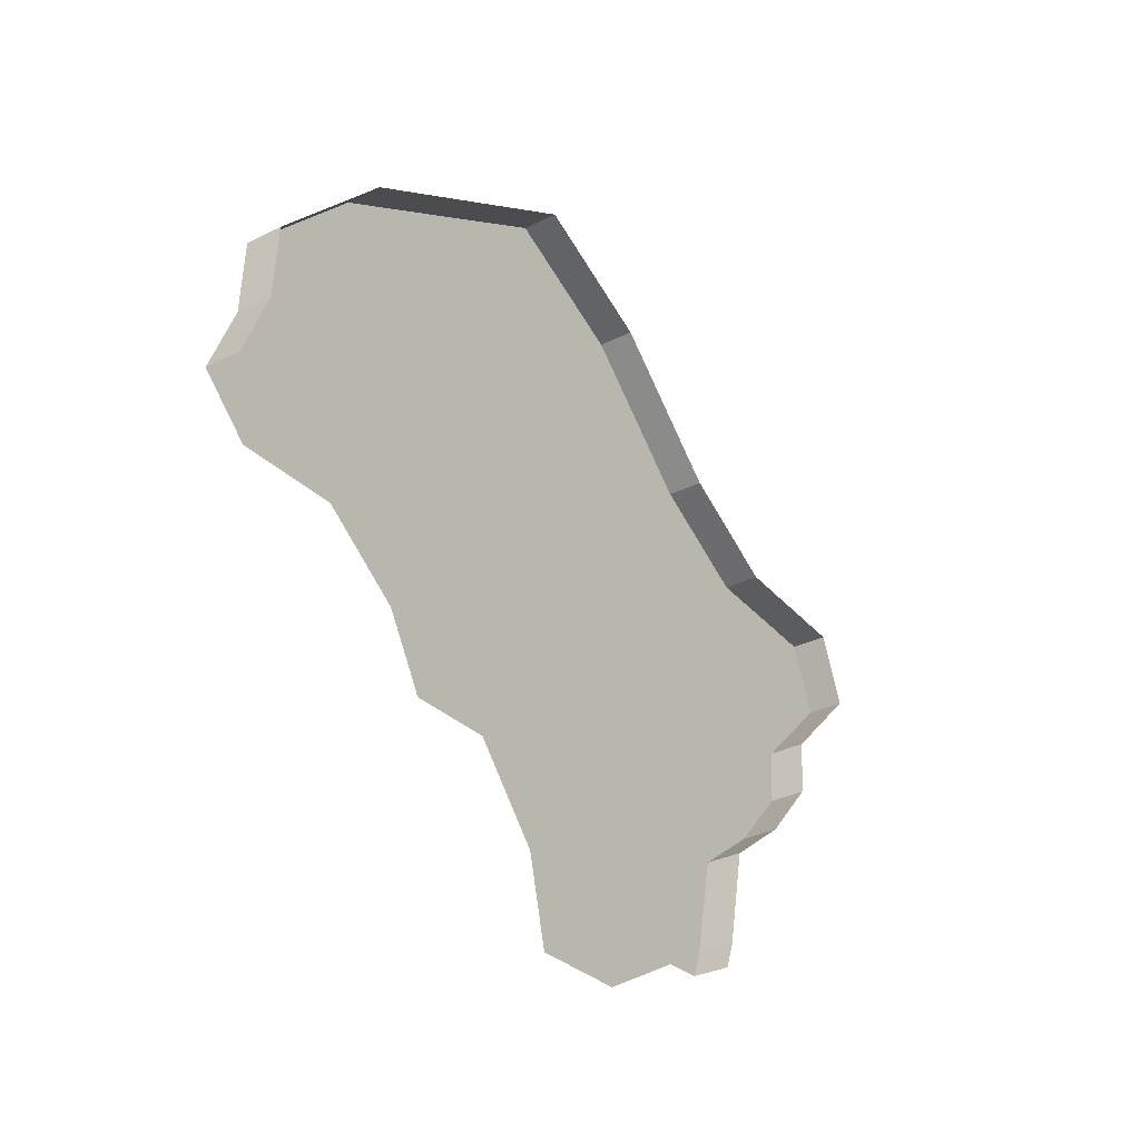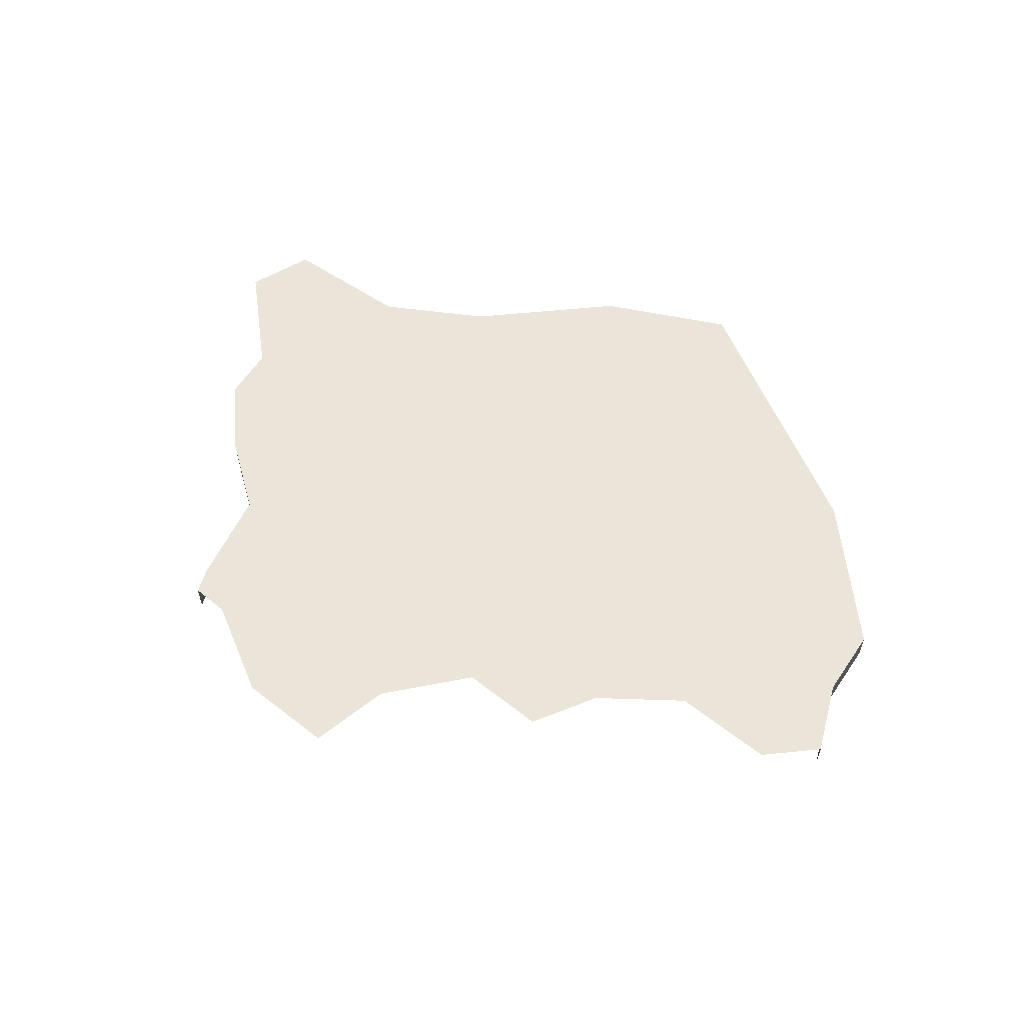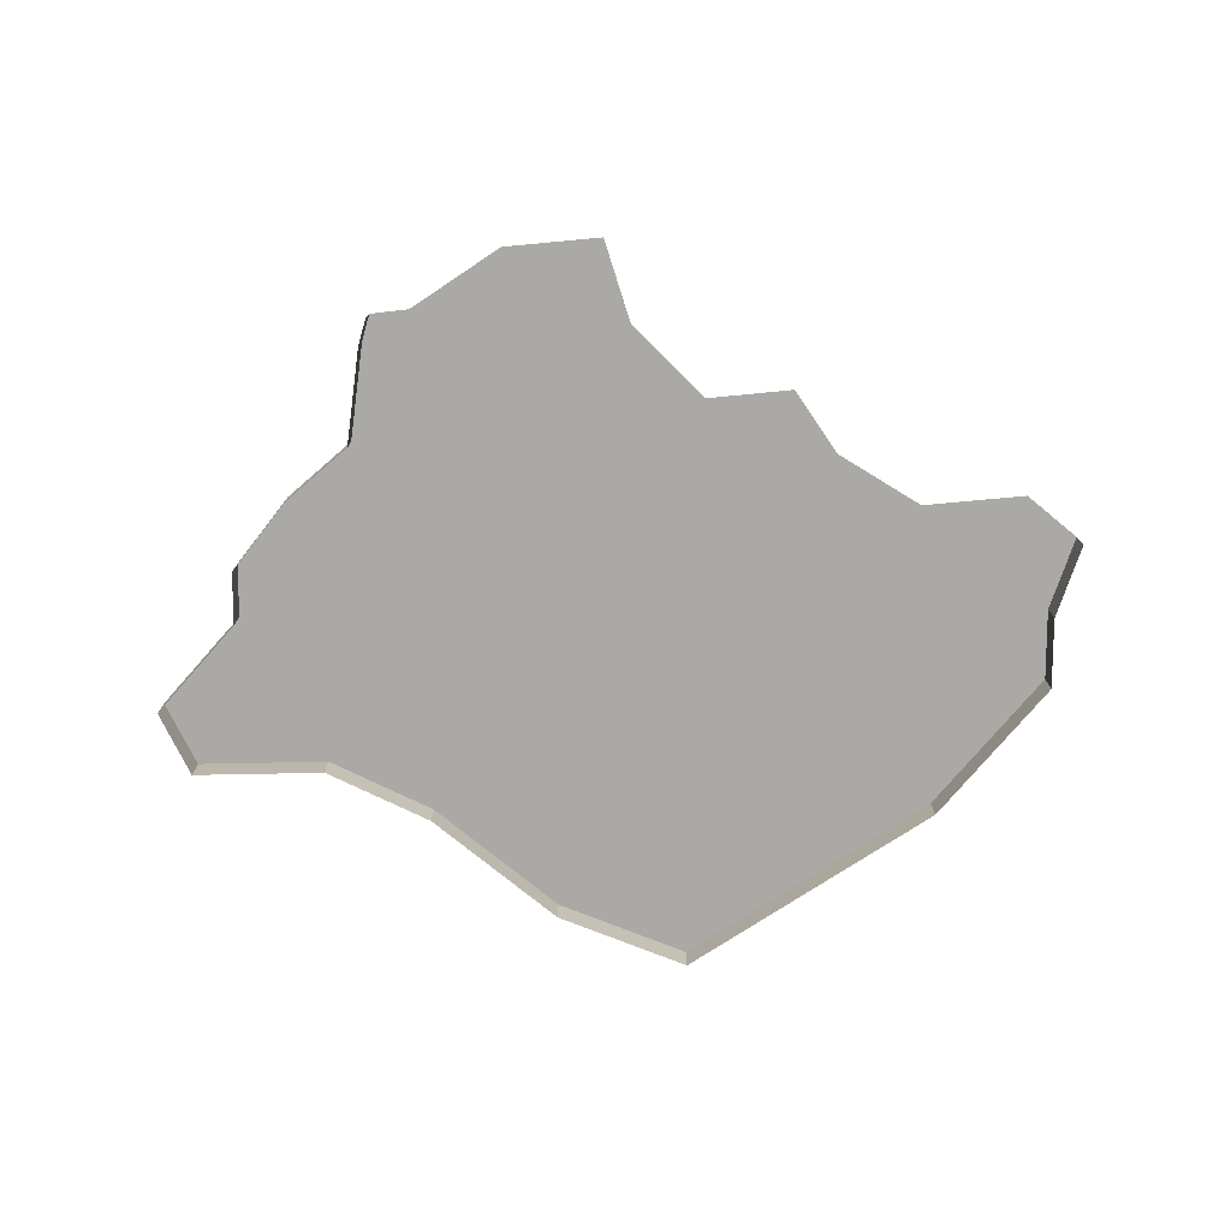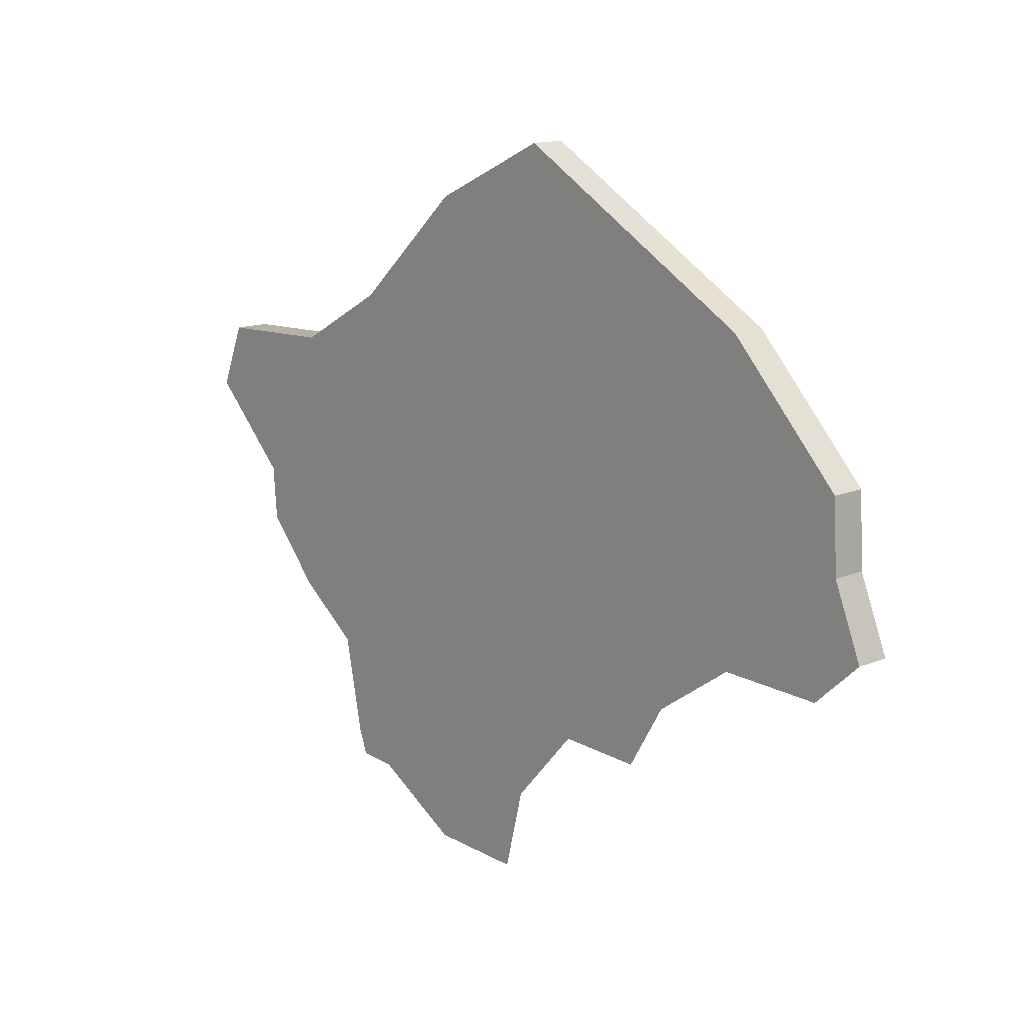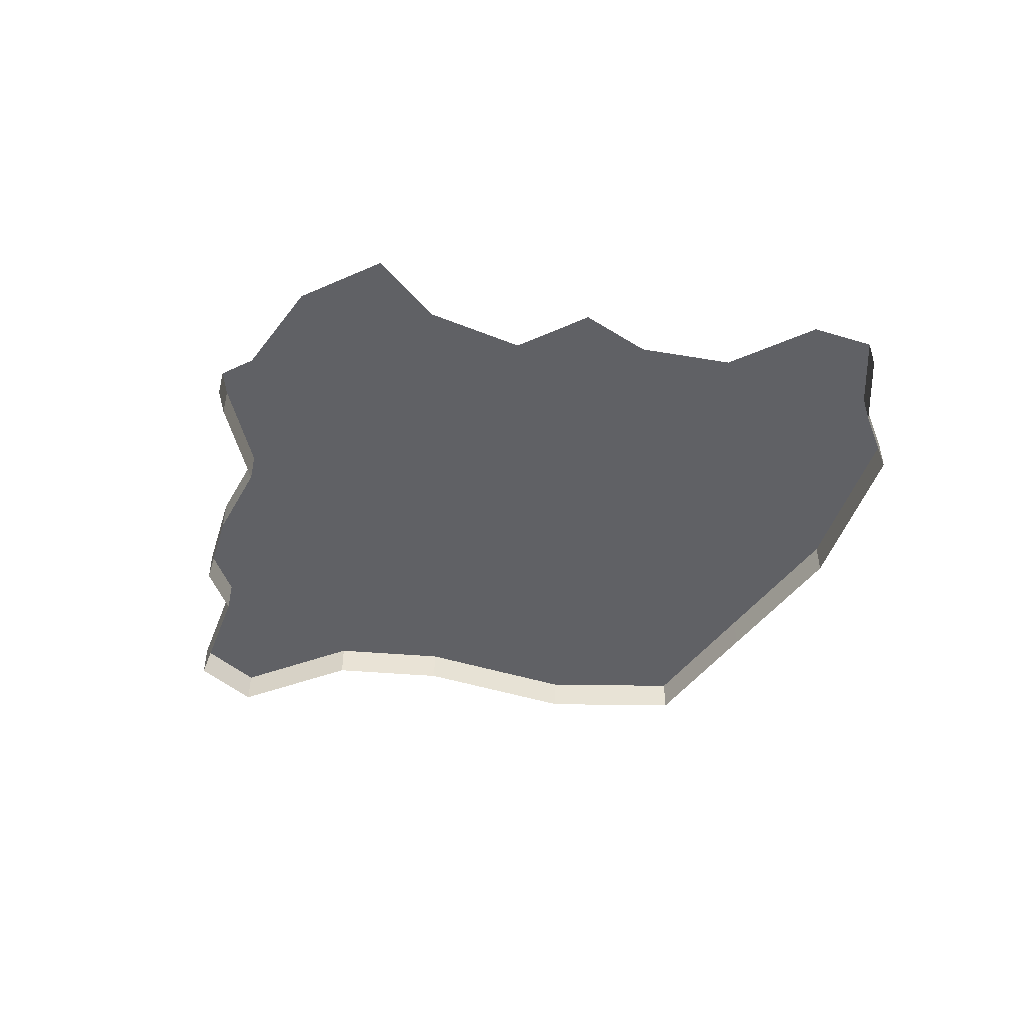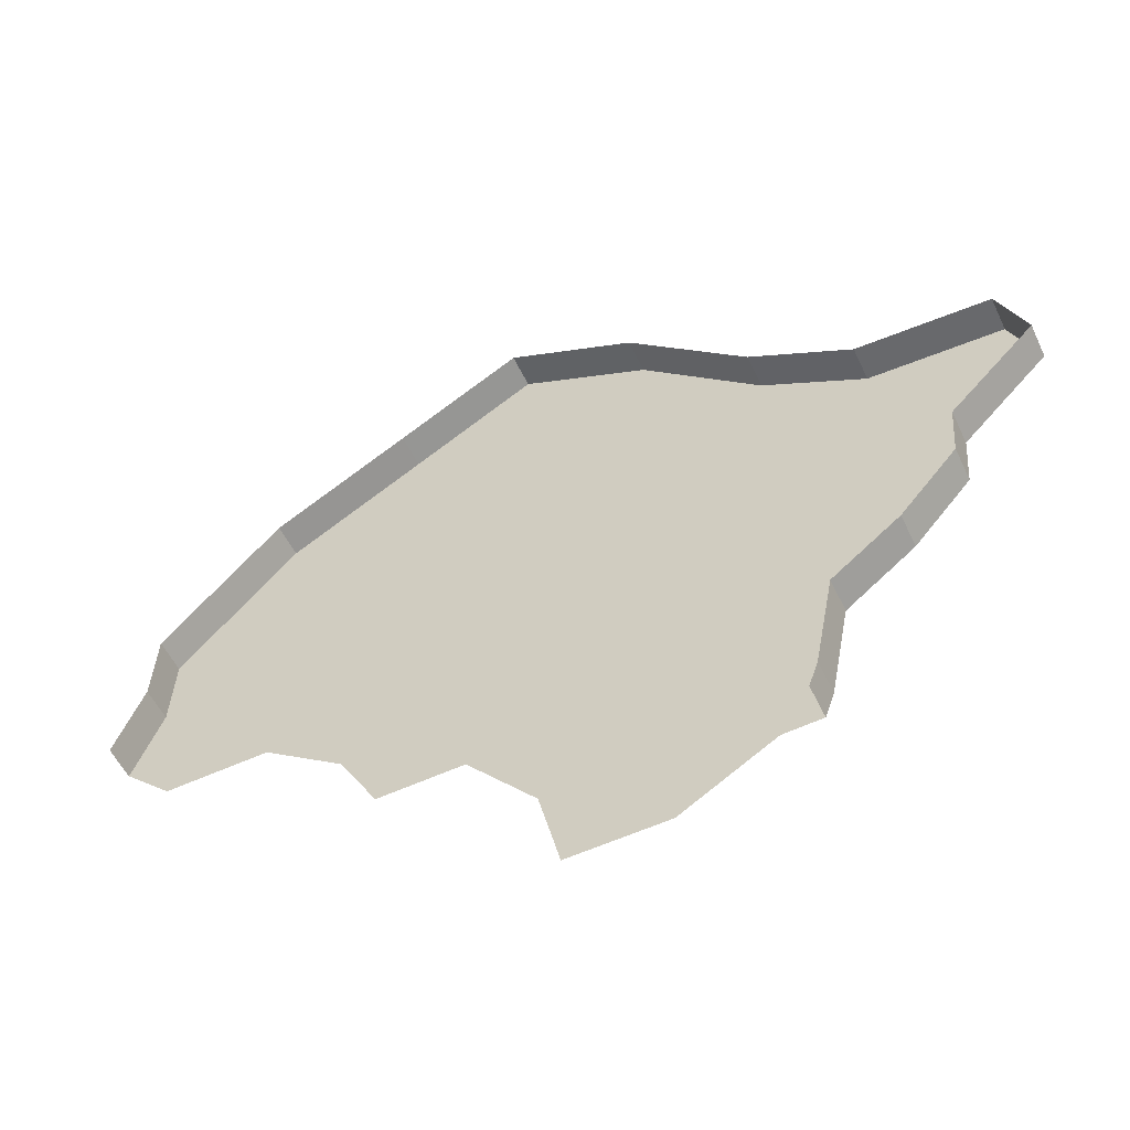
<metadata>
{"format":"obj","ext":"obj","renderer":"f3d","projection":"perspective","resolution":1024,"background":"white","views":[{"elev":-32.1,"azim":-54.9,"up":"+Z"},{"elev":58.8,"azim":-142.9,"up":"+Y"},{"elev":-75.3,"azim":-176.4,"up":"+Y"},{"elev":14.3,"azim":-132.3,"up":"+Z"},{"elev":-49.0,"azim":-155.6,"up":"+Y"},{"elev":-54.1,"azim":25.1,"up":"+Z"}]}
</metadata>
<code>
o province_152
v -3.712 0.006502 -0.9952
v -3.768 0.006502 -0.9969
v -3.78 0.006502 -0.949
v -3.82 0.006502 -0.9044
v -3.87 0.006502 -0.9062
v -3.892 0.006502 -0.8685
v -3.938 0.006502 -0.8359
v -3.998 0.006502 -0.8376
v -4.025 0.006502 -0.8119
v -3.659 0.006502 -0.9644
v -3.861 0.006502 -0.6138
v -3.938 0.006502 -0.6578
v -4.006 0.006502 -0.7292
v -4.009 0.006502 -0.7708
v -3.631 0.006502 -0.9484
v -3.637 0.006502 -0.9632
v -3.62 0.006502 -0.8925
v -3.581 0.006502 -0.8631
v -3.549 0.006502 -0.8266
v -3.547 0.006502 -0.7952
v -3.498 0.006502 -0.7465
v -3.514 0.006502 -0.7086
v -3.59 0.006502 -0.7053
v -3.648 0.006502 -0.6722
v -3.717 0.006502 -0.6083
v -3.79 0.006502 -0.5734
v -3.637 -0.0135 -0.9632
v -3.631 -0.0135 -0.9484
v -3.62 -0.0135 -0.8925
v -3.581 -0.0135 -0.8631
v -3.549 -0.0135 -0.8266
v -3.547 -0.0135 -0.7952
v -3.498 -0.0135 -0.7465
v -3.514 -0.0135 -0.7086
v -3.59 -0.0135 -0.7053
v -3.648 -0.0135 -0.6722
v -3.717 -0.0135 -0.6083
v -4.025 -0.0135 -0.8119
v -3.861 -0.0135 -0.6138
v -3.938 -0.0135 -0.6578
v -4.006 -0.0135 -0.7292
v -4.009 -0.0135 -0.7708
v -3.79 -0.0135 -0.5734
f 26 37 25
f 25 36 24
f 24 35 23
f 23 34 22
f 22 33 21
f 21 32 20
f 20 31 19
f 19 30 18
f 18 29 17
f 17 28 15
f 24 23 17
f 15 27 16
f 11 43 26
f 12 39 11
f 13 40 12
f 14 41 13
f 9 42 14
f 26 43 37
f 25 37 36
f 24 36 35
f 23 35 34
f 22 34 33
f 21 33 32
f 20 32 31
f 19 31 30
f 18 30 29
f 17 29 28
f 1 2 3
f 4 5 6
f 1 3 10
f 3 4 17
f 10 3 17
f 15 16 10
f 4 6 11
f 6 7 12
f 11 6 12
f 7 8 14
f 8 9 14
f 14 13 7
f 13 12 7
f 17 4 24
f 17 15 10
f 19 18 20
f 18 17 23
f 20 18 23
f 22 21 20
f 24 4 11
f 11 26 25
f 23 22 20
f 11 25 24
f 15 28 27
f 11 39 43
f 12 40 39
f 13 41 40
f 14 42 41
f 9 38 42

</code>
